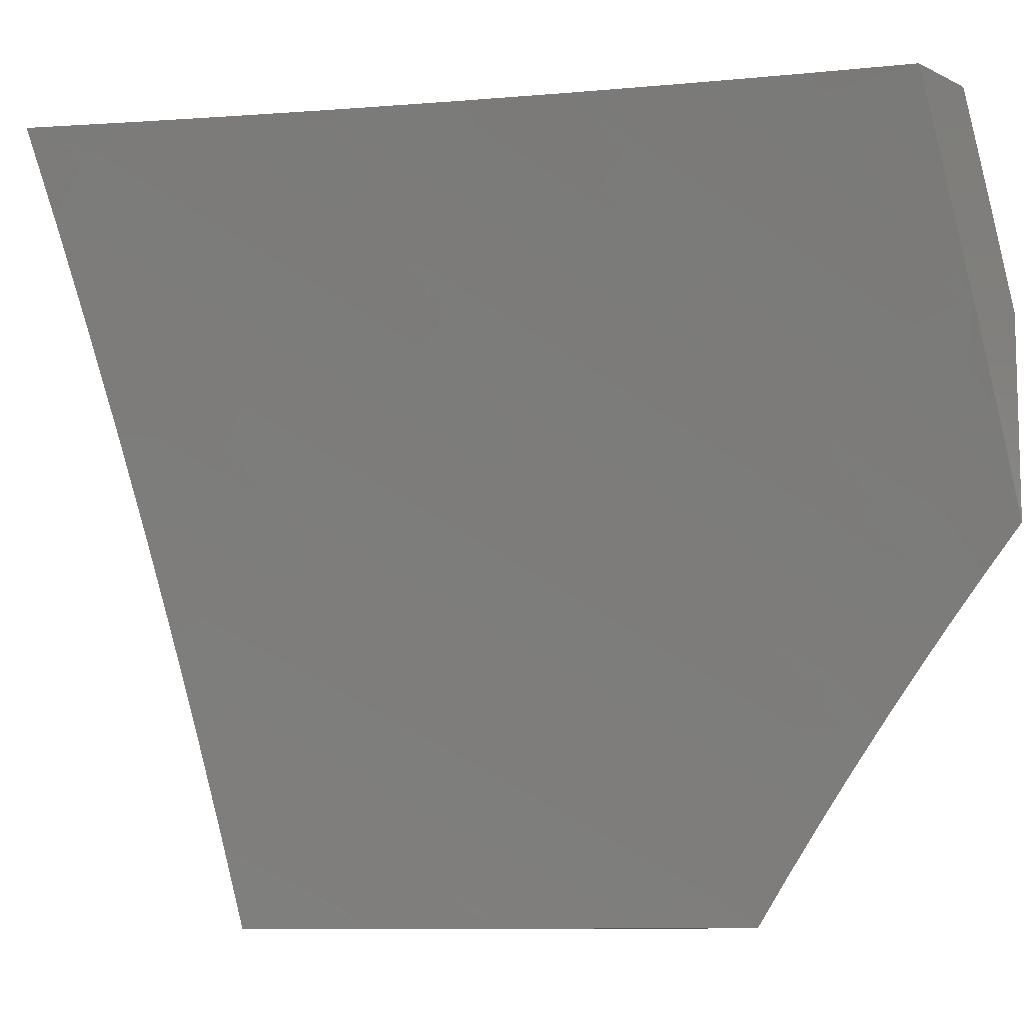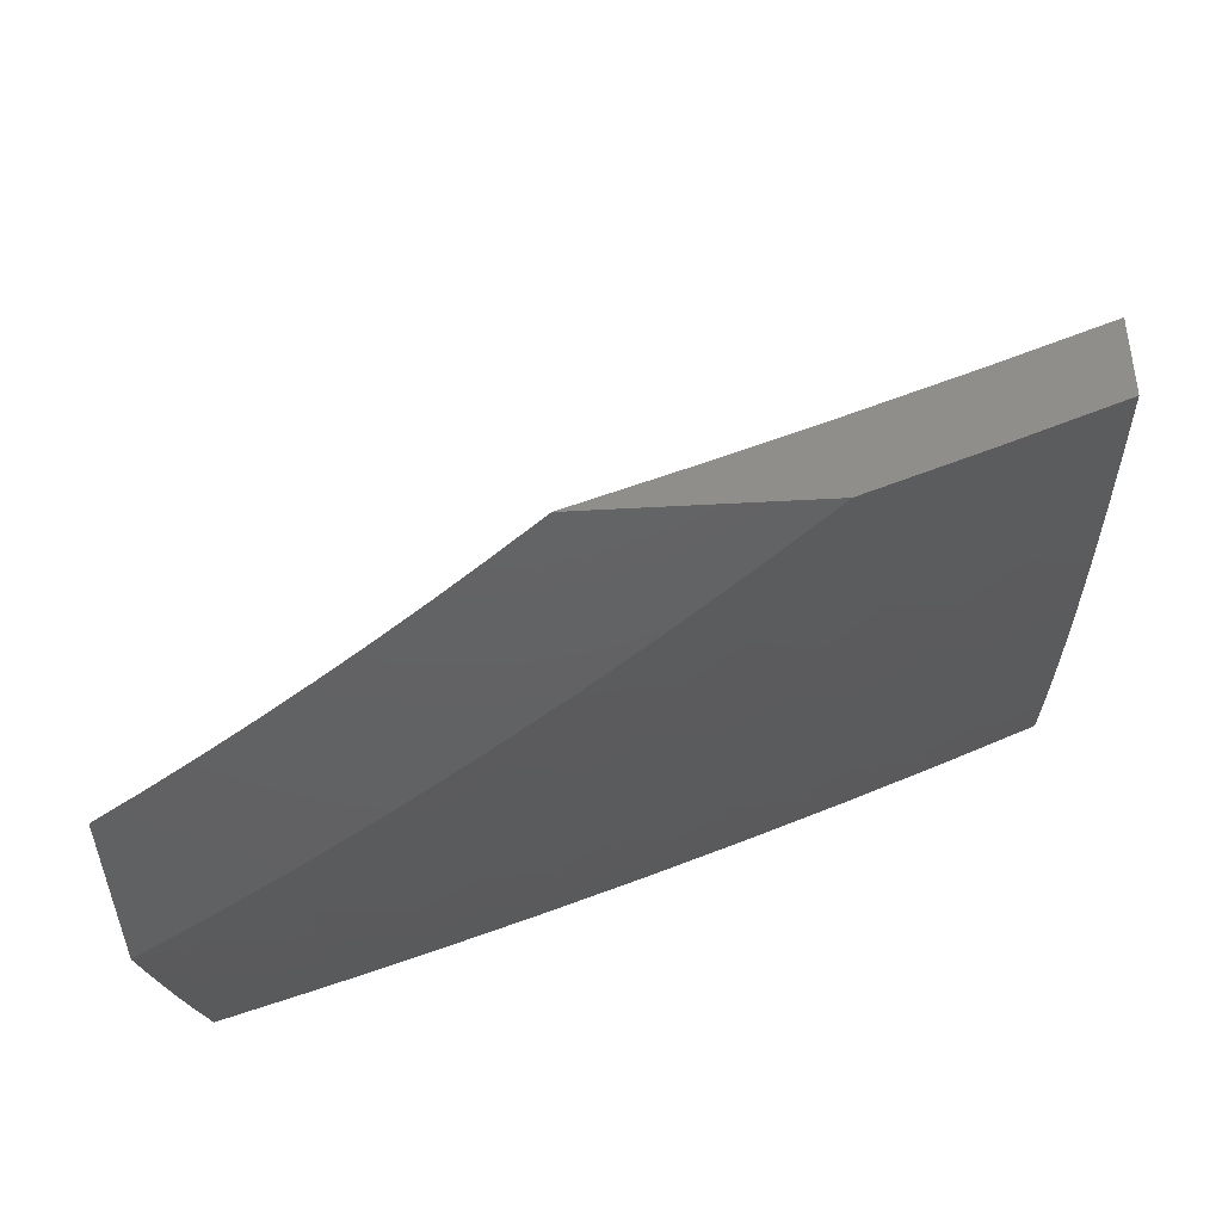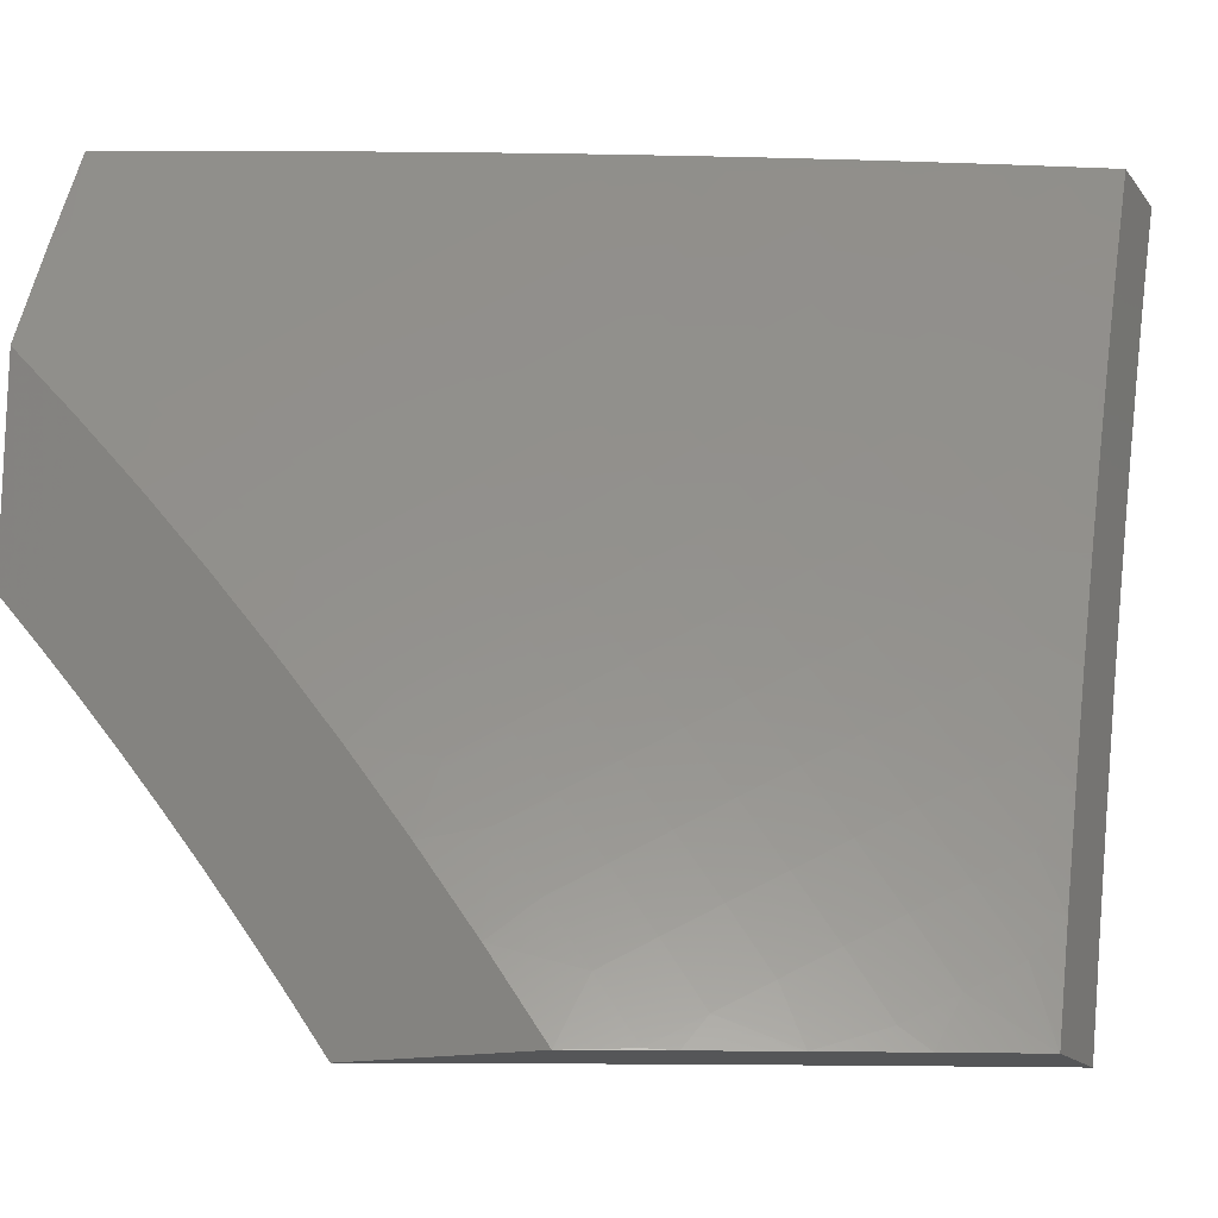
<metadata>
{"format":"stl","ext":"stl","renderer":"f3d","projection":"perspective","resolution":1024,"background":"white","views":[{"elev":-9.8,"azim":38.9,"up":"+Y"},{"elev":-43.9,"azim":93.8,"up":"+Z"},{"elev":-15.8,"azim":-155.9,"up":"+Y"}]}
</metadata>
<code>
# stl→obj: 345 verts, 686 faces
v -4.544 3 -9.926
v -4.39 3 -10
v -4.443 3.046 -9.959
v -4.344 3.063 -10
v -4.395 3.113 -9.959
v -4.298 3.125 -10
v -4.345 3.178 -9.959
v -4.25 3.186 -10
v -4.295 3.243 -9.959
v -4.202 3.247 -10
v -4.243 3.308 -9.959
v -4.153 3.306 -10
v -4.19 3.371 -9.959
v -4.103 3.366 -10
v -4.137 3.434 -9.959
v -4.052 3.424 -10
v -4.082 3.496 -9.959
v -4 3.482 -10
v -4.026 3.557 -9.959
v -4 3.612 -9.948
v -4.079 3.604 -9.918
v -4.021 3.665 -9.918
v -4.073 3.712 -9.876
v -4 3.742 -9.895
v -4.013 3.773 -9.876
v -4 3.872 -9.839
v -4.064 3.82 -9.833
v -4.003 3.881 -9.833
v -4.115 3.868 -9.79
v -4.053 3.93 -9.79
v -4.165 3.915 -9.747
v -4.102 3.978 -9.747
v -4.128 4 -9.725
v -4 4 -9.782
v -4.215 3.962 -9.702
v -4.255 4 -9.666
v -4.277 3.898 -9.702
v -4.328 3.944 -9.658
v -4.338 3.833 -9.702
v -4.39 3.878 -9.658
v -4.398 3.767 -9.702
v -4.45 3.812 -9.658
v -4.457 3.7 -9.702
v -4.51 3.744 -9.658
v -4.515 3.633 -9.702
v -4.569 3.676 -9.658
v -4.572 3.564 -9.702
v -4.626 3.606 -9.658
v -4.628 3.495 -9.702
v -4.682 3.536 -9.658
v -4.682 3.425 -9.702
v -4.737 3.465 -9.658
v -4.735 3.354 -9.702
v -4.791 3.394 -9.658
v -4.787 3.283 -9.702
v -4.844 3.321 -9.658
v -4.838 3.21 -9.702
v -4.896 3.249 -9.658
v -4.888 3.138 -9.702
v -4.946 3.175 -9.658
v -4.937 3.064 -9.702
v -4.995 3.101 -9.658
v -5 3 -9.69
v -5 3.128 -9.645
v -5 3.254 -9.598
v -4.953 3.286 -9.612
v -5 3.381 -9.55
v -4.957 3.399 -9.566
v -4.958 3.512 -9.52
v -4.903 3.473 -9.566
v -4.903 3.586 -9.52
v -4.848 3.546 -9.566
v -4.845 3.659 -9.52
v -4.791 3.619 -9.566
v -4.787 3.732 -9.52
v -4.734 3.69 -9.566
v -4.728 3.804 -9.52
v -4.675 3.761 -9.566
v -4.667 3.874 -9.52
v -4.615 3.831 -9.566
v -4.605 3.944 -9.52
v -4.554 3.9 -9.566
v -4.507 4 -9.544
v -4.492 3.969 -9.566
v -4.381 4 -9.606
v -4.441 3.924 -9.612
v -4.378 3.99 -9.612
v -4.632 4 -9.48
v -4.657 3.988 -9.473
v -4.719 3.918 -9.473
v -4.78 3.846 -9.473
v -4.841 3.773 -9.473
v -4.899 3.7 -9.473
v -4.957 3.626 -9.473
v -5 3.506 -9.499
v -4.755 4 -9.415
v -4.771 3.961 -9.425
v -4.878 4 -9.348
v -4.885 3.93 -9.377
v -4.937 3.972 -9.328
v -4.946 3.856 -9.377
v -4.999 3.897 -9.328
v -5 3.878 -9.337
v -5 4 -9.279
v -5 3.755 -9.393
v -4.953 3.741 -9.425
v -4.894 3.815 -9.425
v -5 3.631 -9.447
v -4.849 3 -9.771
v -4.878 3.028 -9.747
v -4.83 3.1 -9.747
v -4.781 3.172 -9.747
v -4.731 3.244 -9.747
v -4.679 3.314 -9.747
v -4.626 3.384 -9.747
v -4.573 3.453 -9.747
v -4.518 3.522 -9.747
v -4.461 3.589 -9.747
v -4.404 3.656 -9.747
v -4.346 3.722 -9.747
v -4.287 3.787 -9.747
v -4.226 3.852 -9.747
v -4.697 3 -9.85
v -4.772 3.063 -9.79
v -4.607 3.057 -9.876
v -4.665 3.096 -9.833
v -4.713 3.025 -9.833
v -4.723 3.134 -9.79
v -4.501 3.086 -9.918
v -4.549 3.018 -9.918
v -4.559 3.126 -9.876
v -4.616 3.165 -9.833
v -4.566 3.234 -9.833
v -4.623 3.274 -9.79
v -4.57 3.343 -9.79
v -4.509 3.194 -9.876
v -4.514 3.302 -9.833
v -4.517 3.412 -9.79
v -4.452 3.153 -9.918
v -4.402 3.22 -9.918
v -4.35 3.286 -9.918
v -4.298 3.351 -9.918
v -4.245 3.415 -9.918
v -4.19 3.479 -9.918
v -4.135 3.542 -9.918
v -4.673 3.204 -9.79
v -4.901 3.36 -9.612
v -4.847 3.433 -9.612
v -4.793 3.506 -9.612
v -4.737 3.577 -9.612
v -4.68 3.648 -9.612
v -4.622 3.718 -9.612
v -4.563 3.788 -9.612
v -4.502 3.856 -9.612
v -4.458 3.261 -9.876
v -4.462 3.37 -9.833
v -4.463 3.479 -9.79
v -4.406 3.328 -9.876
v -4.353 3.394 -9.876
v -4.299 3.459 -9.876
v -4.244 3.523 -9.876
v -4.188 3.587 -9.876
v -4.131 3.65 -9.876
v -4.408 3.437 -9.833
v -4.408 3.546 -9.79
v -4.354 3.503 -9.833
v -4.298 3.568 -9.833
v -4.241 3.632 -9.833
v -4.183 3.696 -9.833
v -4.124 3.759 -9.833
v -4.833 3.888 -9.425
v -4.351 3.612 -9.79
v -4.294 3.677 -9.79
v -4.235 3.742 -9.79
v -4.175 3.805 -9.79
v -4.083 3.654 -10
v -4.092 3.73 -9.965
v -4 3.741 -10
v -4.033 3.791 -9.965
v -4 3.871 -9.945
v -4.075 3.831 -9.929
v -4.014 3.892 -9.929
v -4.118 3.871 -9.894
v -4.056 3.933 -9.894
v -4.16 3.911 -9.857
v -4.098 3.973 -9.857
v -4.128 4 -9.832
v -4 4 -9.888
v -4.151 3.667 -9.965
v -4.164 3.566 -10
v -4.208 3.604 -9.965
v -4.265 3.54 -9.965
v -4.31 3.578 -9.929
v -4.366 3.512 -9.929
v -4.411 3.549 -9.894
v -4.466 3.482 -9.894
v -4.512 3.518 -9.857
v -4.567 3.449 -9.857
v -4.614 3.484 -9.821
v -4.668 3.414 -9.821
v -4.714 3.449 -9.784
v -4.768 3.377 -9.784
v -4.815 3.411 -9.746
v -4.868 3.338 -9.746
v -4.916 3.371 -9.708
v -4.968 3.296 -9.708
v -5 3.38 -9.658
v -5 3.254 -9.707
v -4.92 3.265 -9.746
v -4.971 3.191 -9.746
v -4.872 3.233 -9.784
v -4.922 3.159 -9.784
v -4.824 3.201 -9.821
v -4.873 3.128 -9.821
v -4.775 3.169 -9.857
v -4.824 3.097 -9.857
v -4.727 3.136 -9.894
v -4.775 3.065 -9.894
v -4.678 3.104 -9.929
v -4.726 3.034 -9.929
v -4.629 3.072 -9.965
v -4.677 3.002 -9.965
v -4.607 3 -10
v -4.706 3 -9.951
v -4.243 3.476 -10
v -4.32 3.476 -9.965
v -4.42 3.446 -9.929
v -4.521 3.414 -9.894
v -4.621 3.38 -9.857
v -4.721 3.344 -9.821
v -4.821 3.305 -9.784
v -4.32 3.384 -10
v -4.374 3.41 -9.965
v -4.474 3.379 -9.929
v -4.574 3.346 -9.894
v -4.674 3.31 -9.857
v -4.773 3.273 -9.821
v -4.428 3.344 -9.965
v -4.395 3.29 -10
v -4.48 3.277 -9.965
v -4.468 3.195 -10
v -4.531 3.209 -9.965
v -4.539 3.098 -10
v -4.581 3.141 -9.965
v -4.805 3 -9.901
v -4.872 3.024 -9.857
v -4.922 3.055 -9.821
v -4.971 3.086 -9.784
v -5 3.127 -9.753
v -4.903 3 -9.849
v -5 3 -9.797
v -4.963 3.403 -9.67
v -5 3.506 -9.609
v -4.909 3.477 -9.67
v -4.956 3.51 -9.631
v -4.854 3.55 -9.67
v -4.9 3.584 -9.631
v -4.797 3.623 -9.67
v -4.843 3.657 -9.631
v -4.74 3.695 -9.67
v -4.785 3.73 -9.631
v -4.681 3.766 -9.67
v -4.725 3.802 -9.631
v -4.621 3.836 -9.67
v -4.665 3.872 -9.631
v -4.56 3.905 -9.67
v -4.603 3.942 -9.631
v -4.507 4 -9.653
v -4.631 4 -9.59
v -4.646 3.979 -9.592
v -4.755 4 -9.526
v -4.752 3.945 -9.553
v -4.795 3.981 -9.513
v -4.858 3.908 -9.513
v -4.901 3.943 -9.473
v -4.963 3.869 -9.473
v -4.945 3.979 -9.432
v -5 3.878 -9.448
v -5 4 -9.391
v -4.946 3.618 -9.592
v -5 3.631 -9.557
v -4.992 3.651 -9.553
v -5 3.754 -9.503
v -4.933 3.726 -9.553
v -4.979 3.76 -9.513
v -4.874 3.8 -9.553
v -4.919 3.834 -9.513
v -4.814 3.873 -9.553
v -4.878 4 -9.459
v -4.497 3.974 -9.67
v -4.381 4 -9.714
v -4.455 3.936 -9.708
v -4.412 3.898 -9.746
v -4.516 3.868 -9.708
v -4.473 3.831 -9.746
v -4.577 3.799 -9.708
v -4.533 3.763 -9.746
v -4.636 3.73 -9.708
v -4.591 3.694 -9.746
v -4.694 3.66 -9.708
v -4.649 3.624 -9.746
v -4.752 3.588 -9.708
v -4.706 3.554 -9.746
v -4.807 3.517 -9.708
v -4.761 3.483 -9.746
v -4.862 3.444 -9.708
v -4.349 3.964 -9.746
v -4.255 4 -9.774
v -4.307 3.925 -9.784
v -4.244 3.99 -9.784
v -4.202 3.95 -9.821
v -4.136 3.769 -9.929
v -4.195 3.706 -9.929
v -4.253 3.642 -9.929
v -4.179 3.808 -9.894
v -4.238 3.745 -9.894
v -4.297 3.68 -9.894
v -4.355 3.615 -9.894
v -4.221 3.847 -9.857
v -4.282 3.783 -9.857
v -4.341 3.718 -9.857
v -4.399 3.652 -9.857
v -4.456 3.585 -9.857
v -4.264 3.886 -9.821
v -4.325 3.821 -9.821
v -4.385 3.756 -9.821
v -4.444 3.689 -9.821
v -4.501 3.622 -9.821
v -4.558 3.553 -9.821
v -4.368 3.86 -9.784
v -4.429 3.793 -9.784
v -4.488 3.726 -9.784
v -4.547 3.658 -9.784
v -4.604 3.589 -9.784
v -4.66 3.519 -9.784
v -4.708 3.909 -9.592
v -4.77 3.837 -9.592
v -4.829 3.765 -9.592
v -4.888 3.692 -9.592
v -4.527 3.311 -9.929
v -4.626 3.277 -9.894
v -4.725 3.24 -9.857
v -4.578 3.243 -9.929
v -4.629 3.174 -9.929
v -4.677 3.207 -9.894
f 1 2 3
f 3 2 4
f 3 4 5
f 5 4 6
f 5 6 7
f 7 6 8
f 7 8 9
f 9 8 10
f 9 10 11
f 11 10 12
f 11 12 13
f 13 12 14
f 13 14 15
f 15 14 16
f 15 16 17
f 17 16 18
f 17 18 19
f 19 18 20
f 19 20 21
f 21 20 22
f 21 22 23
f 23 22 24
f 23 24 25
f 25 24 26
f 25 26 27
f 27 26 28
f 27 28 29
f 29 28 30
f 29 30 31
f 31 30 32
f 31 32 33
f 33 32 34
f 34 32 30
f 34 30 28
f 20 24 22
f 26 34 28
f 31 33 35
f 35 33 36
f 35 36 37
f 37 36 38
f 37 38 39
f 39 38 40
f 39 40 41
f 41 40 42
f 41 42 43
f 43 42 44
f 43 44 45
f 45 44 46
f 45 46 47
f 47 46 48
f 47 48 49
f 49 48 50
f 49 50 51
f 51 50 52
f 51 52 53
f 53 52 54
f 53 54 55
f 55 54 56
f 55 56 57
f 57 56 58
f 57 58 59
f 59 58 60
f 59 60 61
f 61 60 62
f 61 62 63
f 63 62 64
f 64 62 60
f 64 60 65
f 65 60 66
f 65 66 67
f 67 66 68
f 67 68 69
f 69 68 70
f 69 70 71
f 71 70 72
f 71 72 73
f 73 72 74
f 73 74 75
f 75 74 76
f 75 76 77
f 77 76 78
f 77 78 79
f 79 78 80
f 79 80 81
f 81 80 82
f 81 82 83
f 83 82 84
f 83 84 85
f 85 84 86
f 85 86 87
f 87 86 40
f 87 40 38
f 36 85 38
f 38 85 87
f 83 88 81
f 81 88 89
f 81 89 79
f 79 89 90
f 79 90 77
f 77 90 91
f 77 91 75
f 75 91 92
f 75 92 73
f 73 92 93
f 73 93 71
f 71 93 94
f 71 94 69
f 69 94 95
f 69 95 67
f 88 96 89
f 89 96 90
f 90 96 97
f 97 96 98
f 97 98 99
f 99 98 100
f 99 100 101
f 101 100 102
f 101 102 103
f 103 102 104
f 104 102 100
f 104 100 98
f 103 105 101
f 101 105 106
f 101 106 107
f 107 106 93
f 107 93 92
f 105 108 106
f 106 108 94
f 106 94 93
f 108 95 94
f 63 109 61
f 61 109 110
f 61 110 59
f 59 110 111
f 59 111 57
f 57 111 112
f 57 112 55
f 55 112 113
f 55 113 53
f 53 113 114
f 53 114 51
f 51 114 115
f 51 115 49
f 49 115 116
f 49 116 47
f 47 116 117
f 47 117 45
f 45 117 118
f 45 118 43
f 43 118 119
f 43 119 41
f 41 119 120
f 41 120 39
f 39 120 121
f 39 121 37
f 37 121 122
f 37 122 31
f 31 122 29
f 123 124 109
f 109 124 111
f 109 111 110
f 1 125 123
f 123 125 126
f 123 126 127
f 127 126 128
f 127 128 124
f 124 128 112
f 124 112 111
f 3 129 1
f 1 129 130
f 1 130 125
f 125 130 131
f 125 131 132
f 132 131 133
f 132 133 134
f 134 133 135
f 134 135 115
f 115 135 116
f 130 129 131
f 131 129 136
f 131 136 133
f 133 136 137
f 133 137 135
f 135 137 138
f 135 138 116
f 116 138 117
f 129 3 139
f 139 3 5
f 139 5 140
f 140 5 7
f 140 7 141
f 141 7 9
f 141 9 142
f 142 9 11
f 142 11 143
f 143 11 13
f 143 13 144
f 144 13 15
f 144 15 145
f 145 15 17
f 145 17 21
f 21 17 19
f 126 125 132
f 128 126 146
f 146 126 132
f 146 132 134
f 112 128 113
f 113 128 146
f 113 146 114
f 114 146 134
f 114 134 115
f 56 147 58
f 58 147 66
f 58 66 60
f 70 68 147
f 147 68 66
f 147 56 148
f 148 56 54
f 148 54 149
f 149 54 52
f 149 52 150
f 150 52 50
f 150 50 151
f 151 50 48
f 151 48 152
f 152 48 46
f 152 46 153
f 153 46 44
f 153 44 154
f 154 44 42
f 154 42 86
f 86 42 40
f 129 139 136
f 136 139 155
f 136 155 137
f 137 155 156
f 137 156 138
f 138 156 157
f 138 157 117
f 117 157 118
f 155 139 140
f 72 70 148
f 148 70 147
f 72 148 149
f 155 140 158
f 158 140 141
f 158 141 159
f 159 141 142
f 159 142 160
f 160 142 143
f 160 143 161
f 161 143 144
f 161 144 162
f 162 144 145
f 162 145 163
f 163 145 21
f 163 21 23
f 74 72 149
f 74 149 150
f 155 158 156
f 156 158 164
f 156 164 157
f 157 164 165
f 157 165 118
f 118 165 119
f 164 158 159
f 76 74 150
f 76 150 151
f 164 159 166
f 166 159 160
f 166 160 167
f 167 160 161
f 167 161 168
f 168 161 162
f 168 162 169
f 169 162 163
f 169 163 170
f 170 163 23
f 170 23 25
f 78 76 151
f 78 151 152
f 99 101 107
f 107 92 171
f 171 92 91
f 171 91 97
f 97 91 90
f 164 166 165
f 165 166 172
f 165 172 119
f 119 172 120
f 172 166 167
f 80 78 152
f 80 152 153
f 97 99 171
f 171 99 107
f 172 167 173
f 173 167 168
f 173 168 174
f 174 168 169
f 174 169 175
f 175 169 170
f 175 170 27
f 27 170 25
f 82 80 153
f 82 153 154
f 121 120 173
f 173 120 172
f 121 173 174
f 84 82 154
f 84 154 86
f 122 121 174
f 122 174 175
f 29 122 175
f 29 175 27
f 35 37 31
f 123 127 124
f 176 177 178
f 178 177 179
f 178 179 180
f 180 179 181
f 180 181 182
f 182 181 183
f 182 183 184
f 184 183 185
f 184 185 186
f 186 185 187
f 186 187 188
f 177 176 189
f 189 176 190
f 189 190 191
f 191 190 192
f 191 192 193
f 193 192 194
f 193 194 195
f 195 194 196
f 195 196 197
f 197 196 198
f 197 198 199
f 199 198 200
f 199 200 201
f 201 200 202
f 201 202 203
f 203 202 204
f 203 204 205
f 205 204 206
f 205 206 207
f 207 206 208
f 208 206 209
f 208 209 210
f 210 209 211
f 210 211 212
f 212 211 213
f 212 213 214
f 214 213 215
f 214 215 216
f 216 215 217
f 216 217 218
f 218 217 219
f 218 219 220
f 220 219 221
f 220 221 222
f 222 221 223
f 222 223 224
f 190 225 192
f 192 225 226
f 192 226 194
f 194 226 227
f 194 227 196
f 196 227 228
f 196 228 198
f 198 228 229
f 198 229 200
f 200 229 230
f 200 230 202
f 202 230 231
f 202 231 204
f 204 231 209
f 204 209 206
f 225 232 226
f 226 232 233
f 226 233 227
f 227 233 234
f 227 234 228
f 228 234 235
f 228 235 229
f 229 235 236
f 229 236 230
f 230 236 237
f 230 237 231
f 231 237 211
f 231 211 209
f 233 232 238
f 238 232 239
f 238 239 240
f 240 239 241
f 240 241 242
f 242 241 243
f 242 243 244
f 244 243 221
f 244 221 219
f 243 223 221
f 222 224 220
f 220 224 245
f 220 245 218
f 218 245 246
f 218 246 216
f 216 246 247
f 216 247 214
f 214 247 248
f 214 248 212
f 212 248 249
f 212 249 210
f 210 249 208
f 245 250 246
f 246 250 247
f 250 251 247
f 247 251 248
f 251 249 248
f 205 207 252
f 252 207 253
f 252 253 254
f 254 253 255
f 254 255 256
f 256 255 257
f 256 257 258
f 258 257 259
f 258 259 260
f 260 259 261
f 260 261 262
f 262 261 263
f 262 263 264
f 264 263 265
f 264 265 266
f 266 265 267
f 266 267 268
f 268 267 269
f 269 267 270
f 269 270 271
f 271 270 272
f 271 272 273
f 273 272 274
f 273 274 275
f 275 274 276
f 275 276 277
f 277 276 278
f 277 278 279
f 255 253 280
f 280 253 281
f 280 281 282
f 282 281 283
f 282 283 284
f 284 283 285
f 284 285 286
f 286 285 287
f 286 287 288
f 288 287 274
f 288 274 272
f 285 283 287
f 287 283 278
f 287 278 276
f 279 289 277
f 277 289 275
f 275 289 273
f 273 289 271
f 266 268 290
f 290 268 291
f 290 291 292
f 292 291 293
f 292 293 294
f 294 293 295
f 294 295 296
f 296 295 297
f 296 297 298
f 298 297 299
f 298 299 300
f 300 299 301
f 300 301 302
f 302 301 303
f 302 303 304
f 304 303 305
f 304 305 306
f 306 305 203
f 306 203 205
f 293 291 307
f 307 291 308
f 307 308 309
f 309 308 310
f 309 310 311
f 311 310 187
f 311 187 185
f 308 187 310
f 180 182 188
f 188 182 184
f 188 184 186
f 181 179 312
f 312 179 177
f 312 177 313
f 313 177 189
f 313 189 314
f 314 189 191
f 314 191 193
f 183 181 315
f 315 181 312
f 315 312 316
f 316 312 313
f 316 313 317
f 317 313 314
f 317 314 318
f 318 314 193
f 318 193 195
f 185 183 319
f 319 183 315
f 319 315 320
f 320 315 316
f 320 316 321
f 321 316 317
f 321 317 322
f 322 317 318
f 322 318 323
f 323 318 195
f 323 195 197
f 311 185 324
f 324 185 319
f 324 319 325
f 325 319 320
f 325 320 326
f 326 320 321
f 326 321 327
f 327 321 322
f 327 322 328
f 328 322 323
f 328 323 329
f 329 323 197
f 329 197 199
f 311 324 309
f 309 324 330
f 309 330 293
f 293 330 295
f 330 324 325
f 293 307 309
f 330 325 331
f 331 325 326
f 331 326 332
f 332 326 327
f 332 327 333
f 333 327 328
f 333 328 334
f 334 328 329
f 334 329 335
f 335 329 199
f 335 199 201
f 266 290 292
f 266 292 294
f 332 297 331
f 331 297 295
f 331 295 330
f 297 332 299
f 299 332 333
f 299 333 301
f 301 333 334
f 301 334 303
f 303 334 335
f 303 335 305
f 305 335 201
f 305 201 203
f 266 294 264
f 264 294 296
f 264 296 262
f 262 296 298
f 262 298 260
f 260 298 300
f 260 300 258
f 258 300 302
f 258 302 256
f 256 302 304
f 256 304 254
f 254 304 306
f 254 306 252
f 252 306 205
f 270 267 336
f 336 267 265
f 336 265 337
f 337 265 263
f 337 263 338
f 338 263 261
f 338 261 339
f 339 261 259
f 339 259 280
f 280 259 257
f 280 257 255
f 288 272 336
f 336 272 270
f 288 336 337
f 286 288 337
f 286 337 338
f 276 274 287
f 284 286 338
f 284 338 339
f 240 340 238
f 238 340 234
f 238 234 233
f 234 340 235
f 235 340 341
f 235 341 236
f 236 341 342
f 236 342 237
f 237 342 213
f 237 213 211
f 340 240 343
f 343 240 242
f 343 242 344
f 344 242 244
f 344 244 219
f 284 339 282
f 282 339 280
f 340 343 341
f 341 343 345
f 341 345 342
f 342 345 215
f 342 215 213
f 345 343 344
f 345 344 217
f 217 344 219
f 217 215 345
f 104 98 279
f 279 98 289
f 289 98 96
f 289 96 271
f 271 96 88
f 271 88 269
f 269 88 83
f 269 83 268
f 268 83 85
f 268 85 291
f 291 85 36
f 291 36 308
f 308 36 33
f 308 33 187
f 187 33 34
f 187 34 188
f 34 26 188
f 188 26 180
f 180 26 24
f 180 24 178
f 178 24 20
f 178 20 18
f 16 190 18
f 18 190 176
f 18 176 178
f 16 14 190
f 190 14 225
f 225 14 12
f 225 12 232
f 232 12 10
f 232 10 8
f 232 8 239
f 239 8 6
f 239 6 241
f 241 6 4
f 241 4 2
f 223 243 2
f 2 243 241
f 2 1 223
f 223 1 224
f 224 1 123
f 224 123 245
f 245 123 250
f 250 123 109
f 250 109 251
f 251 109 63
f 251 63 249
f 249 63 64
f 249 64 208
f 208 64 65
f 208 65 207
f 207 65 67
f 207 67 253
f 253 67 95
f 253 95 281
f 281 95 108
f 281 108 283
f 283 108 105
f 283 105 278
f 278 105 103
f 278 103 279
f 279 103 104

</code>
